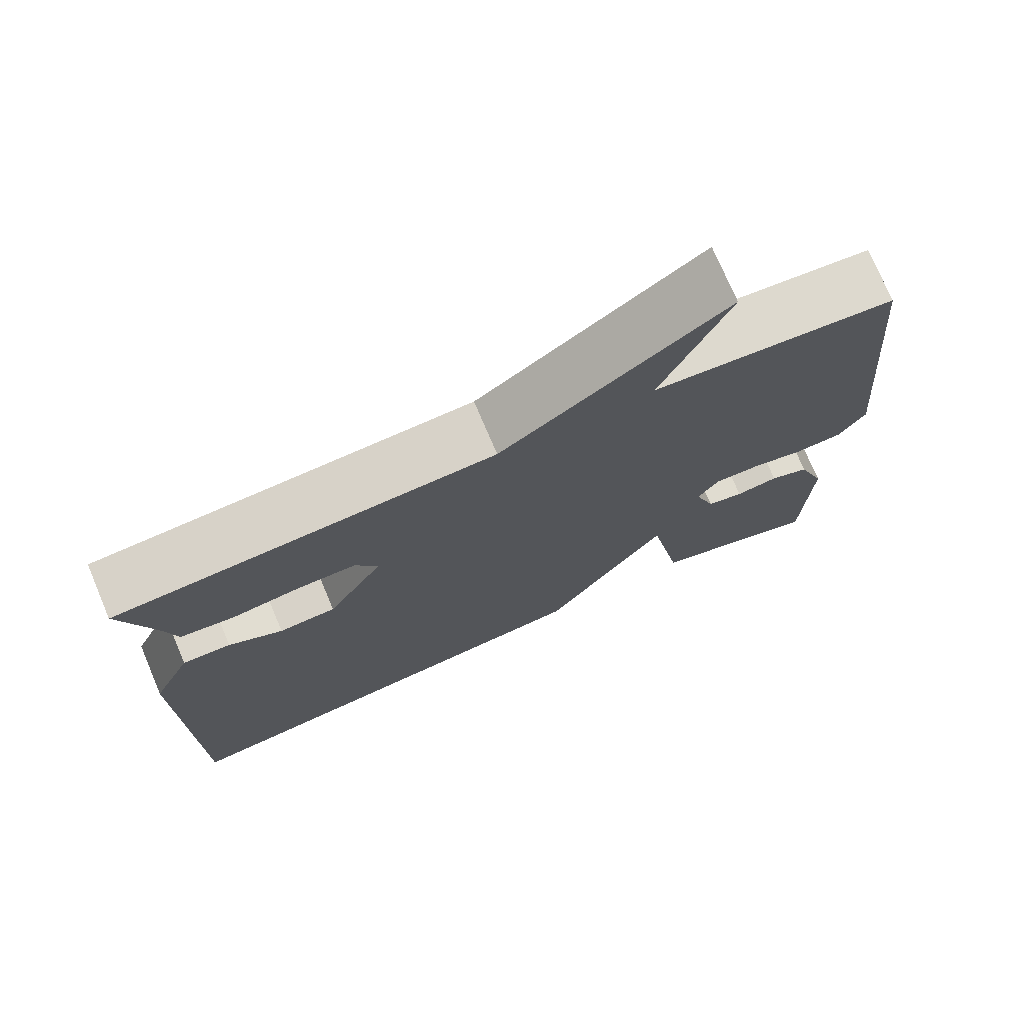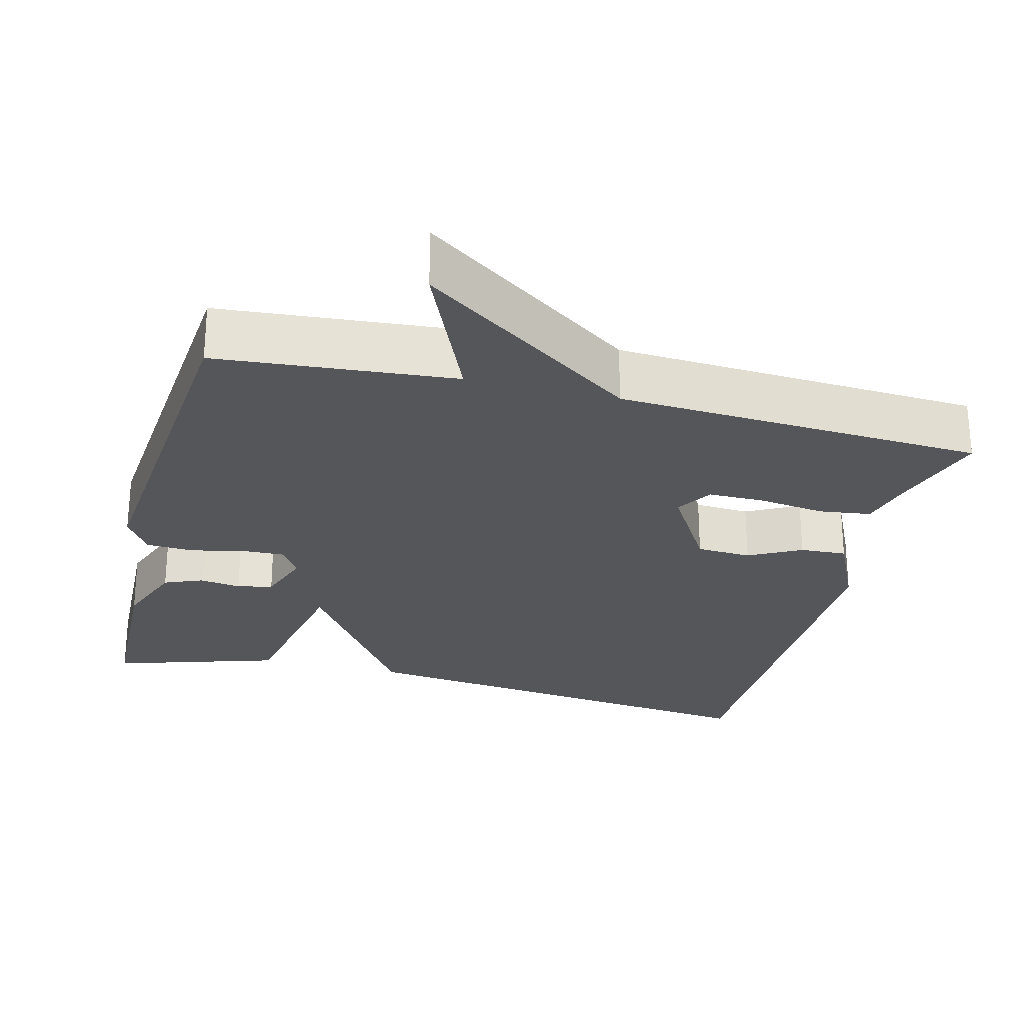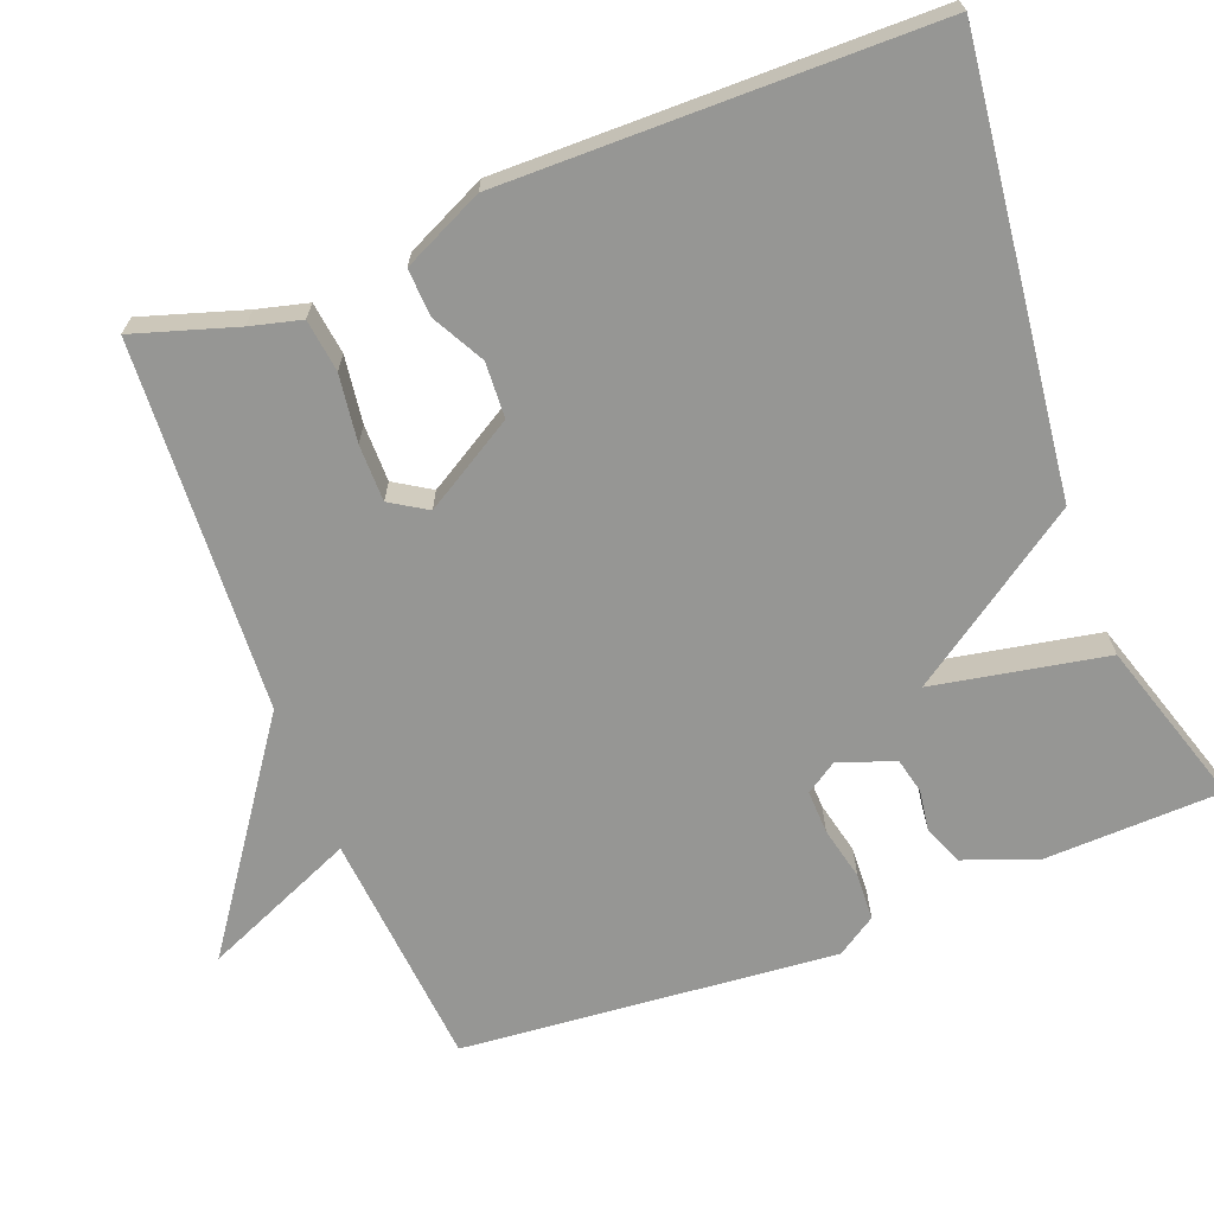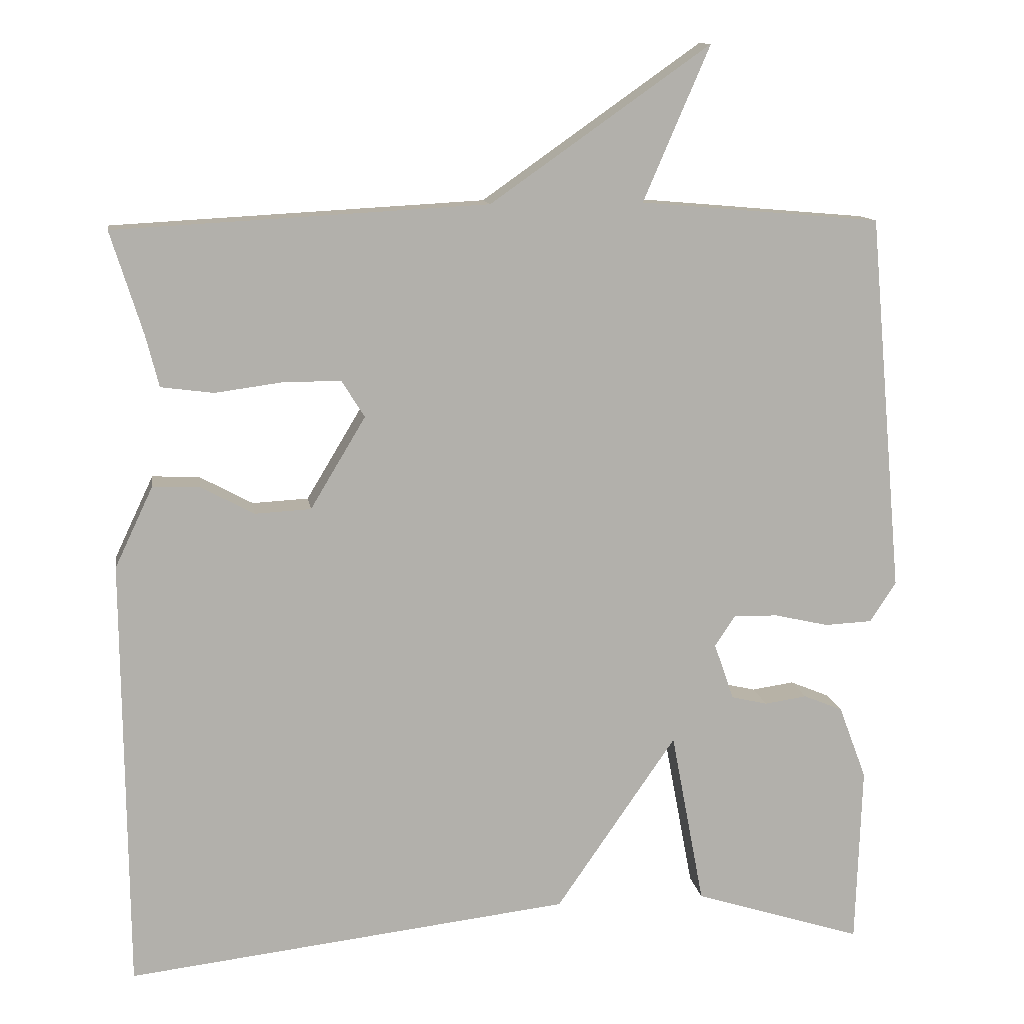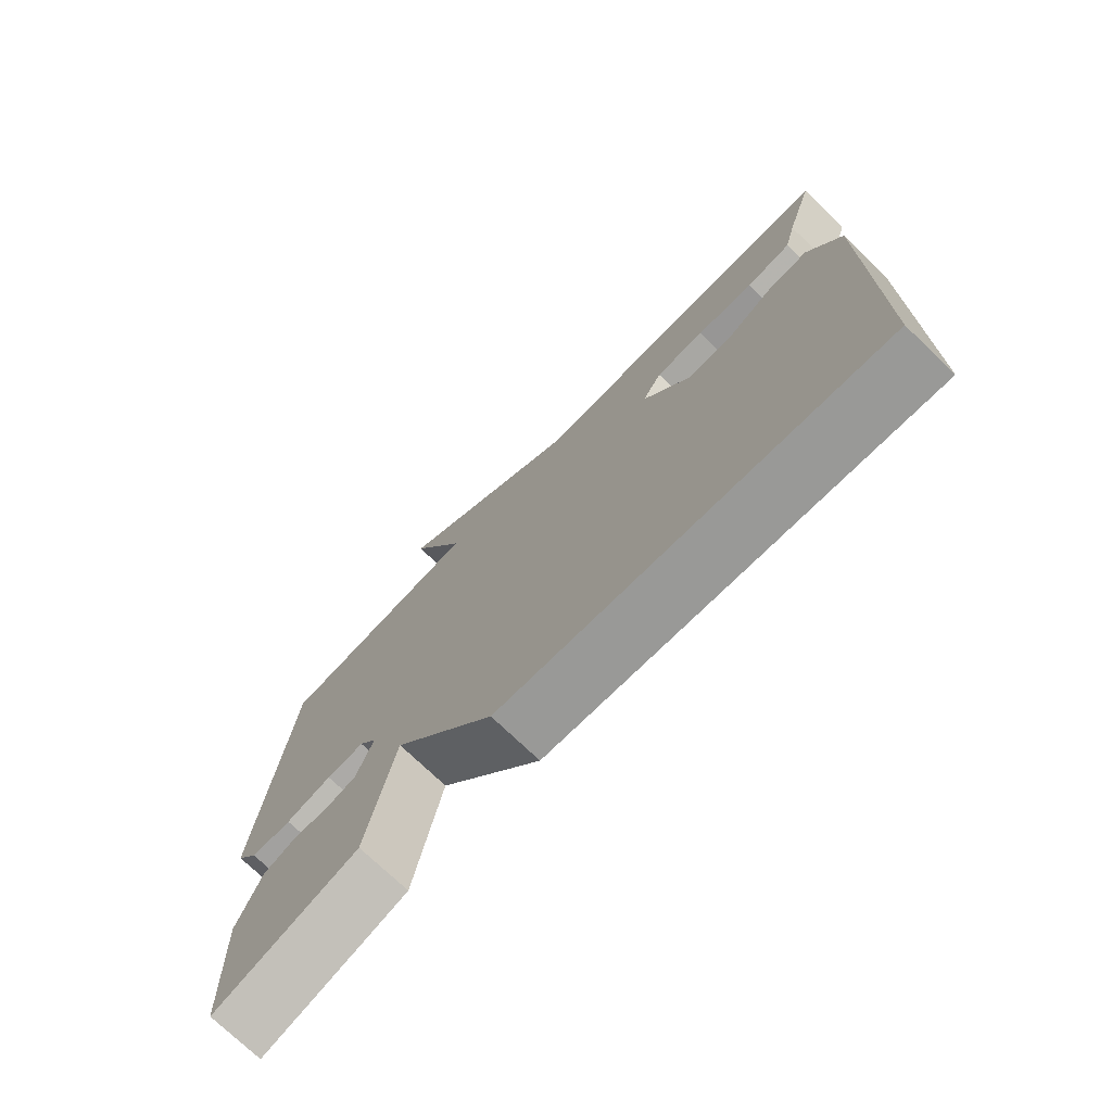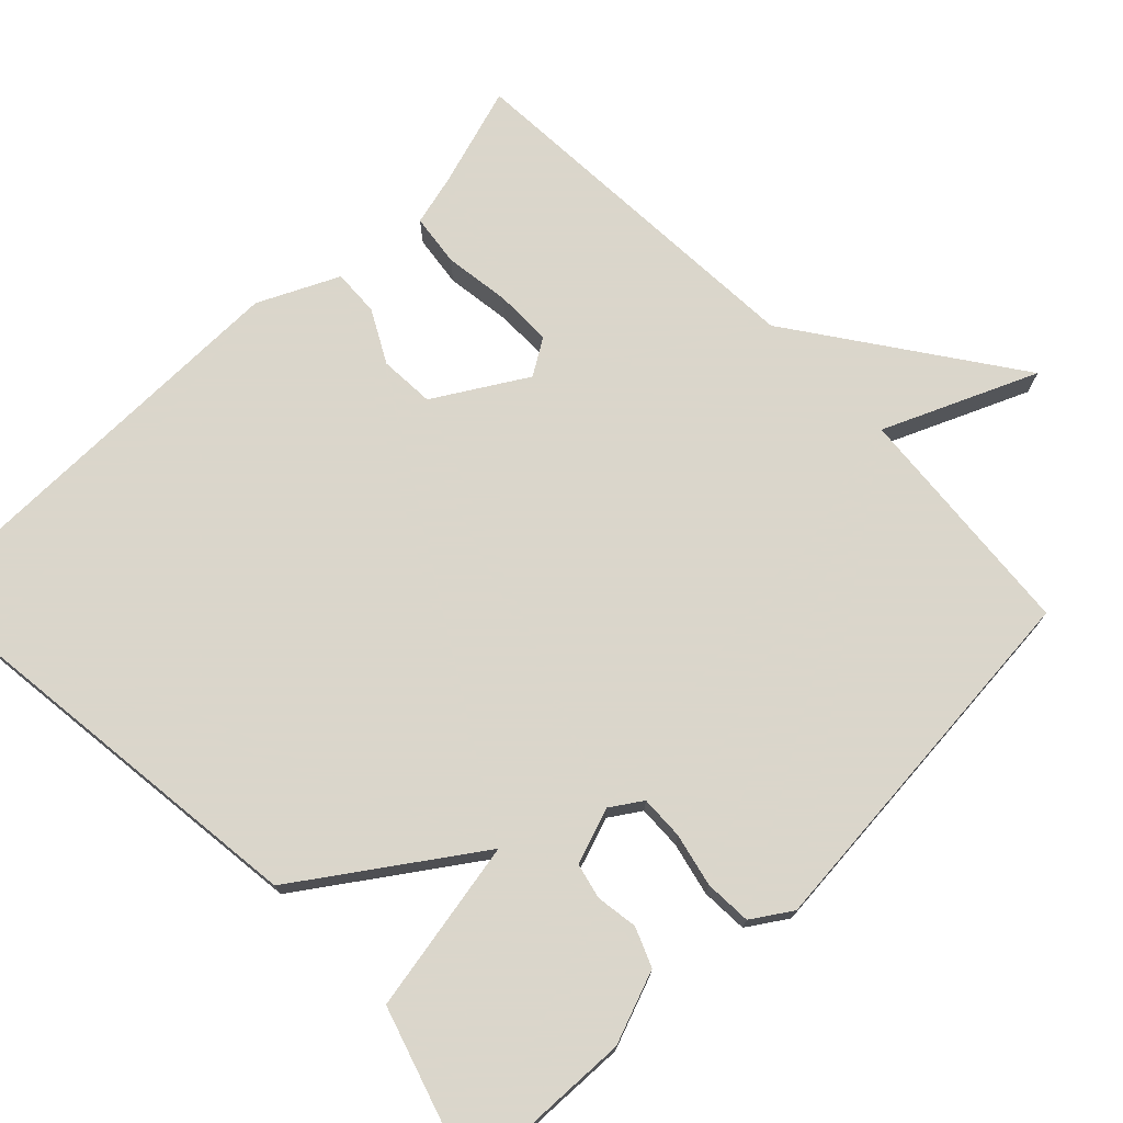
<metadata>
{"format":"obj","ext":"obj","renderer":"f3d","projection":"perspective","resolution":1024,"background":"white","views":[{"elev":74.4,"azim":157.0,"up":"+Z"},{"elev":-26.1,"azim":-14.3,"up":"+Y"},{"elev":-67.7,"azim":111.1,"up":"+Y"},{"elev":11.8,"azim":171.5,"up":"+Z"},{"elev":-74.5,"azim":46.3,"up":"+Z"},{"elev":73.7,"azim":-134.0,"up":"+Y"}]}
</metadata>
<code>
v -0.5 0.07 0.5
v -0.186 0.07 0.527
v -0.273 0.07 0.729
v 0.014 0.07 0.527
v 0.5 0.07 0.5
v 0.458 0.07 0.366
v 0.441 0.07 0.299
v 0.372 0.07 0.29
v 0.284 0.07 0.302
v 0.209 0.07 0.302
v 0.179 0.07 0.254
v 0.251 0.07 0.134
v 0.324 0.07 0.13
v 0.393 0.07 0.167
v 0.455 0.07 0.17
v 0.505 0.07 0.064
v 0.5 0.07 -0.5
v -0.08 0.07 -0.431
v -0.237 0.07 -0.203
v -0.28 0.07 -0.431
v -0.5 0.07 -0.5
v -0.508 0.07 -0.266
v -0.472 0.07 -0.17
v -0.421 0.07 -0.149
v -0.366 0.07 -0.157
v -0.319 0.07 -0.146
v -0.293 0.07 -0.072
v -0.32 0.07 -0.031
v -0.378 0.07 -0.033
v -0.448 0.07 -0.049
v -0.51 0.07 -0.046
v -0.544 0.07 0.006
v -0.5 0 0.5
v -0.186 0 0.527
v -0.273 0 0.729
v 0.014 0 0.527
v 0.5 0 0.5
v 0.458 0 0.366
v 0.441 0 0.299
v 0.372 0 0.29
v 0.284 0 0.302
v 0.209 0 0.302
v 0.179 0 0.254
v 0.251 0 0.134
v 0.324 0 0.13
v 0.393 0 0.167
v 0.455 0 0.17
v 0.505 0 0.064
v 0.5 0 -0.5
v -0.08 0 -0.431
v -0.237 0 -0.203
v -0.28 0 -0.431
v -0.5 0 -0.5
v -0.508 0 -0.266
v -0.472 0 -0.17
v -0.421 0 -0.149
v -0.366 0 -0.157
v -0.319 0 -0.146
v -0.293 0 -0.072
v -0.32 0 -0.031
v -0.378 0 -0.033
v -0.448 0 -0.049
v -0.51 0 -0.046
v -0.544 0 0.006
f 32 1 2
f 31 32 2
f 30 31 2
f 29 30 2
f 28 29 2
f 27 28 2
f 23 24 25
f 22 23 25
f 21 22 25
f 20 21 25
f 19 20 25
f 19 25 26
f 17 18 19
f 16 17 19
f 15 16 19
f 14 15 19
f 13 14 19
f 19 26 27
f 13 19 27
f 12 13 27
f 6 7 8 9
f 6 9 10
f 5 6 10
f 4 5 10
f 4 10 11
f 3 4 11
f 2 3 11
f 2 11 12 27
f 34 33 64
f 34 64 63
f 34 63 62
f 34 62 61
f 34 61 60
f 34 60 59
f 57 56 55
f 57 55 54
f 57 54 53
f 57 53 52
f 57 52 51
f 58 57 51
f 51 50 49
f 51 49 48
f 51 48 47
f 51 47 46
f 51 46 45
f 59 58 51
f 59 51 45
f 59 45 44
f 41 40 39 38
f 42 41 38
f 42 38 37
f 42 37 36
f 43 42 36
f 43 36 35
f 43 35 34
f 59 44 43 34
f 1 33 34 2
f 2 34 35 3
f 3 35 36 4
f 4 36 37 5
f 5 37 38 6
f 6 38 39 7
f 7 39 40 8
f 8 40 41 9
f 9 41 42 10
f 10 42 43 11
f 11 43 44 12
f 12 44 45 13
f 13 45 46 14
f 14 46 47 15
f 15 47 48 16
f 16 48 49 17
f 17 49 50 18
f 18 50 51 19
f 19 51 52 20
f 20 52 53 21
f 21 53 54 22
f 22 54 55 23
f 23 55 56 24
f 24 56 57 25
f 25 57 58 26
f 26 58 59 27
f 27 59 60 28
f 28 60 61 29
f 29 61 62 30
f 30 62 63 31
f 31 63 64 32
f 32 64 33 1

</code>
